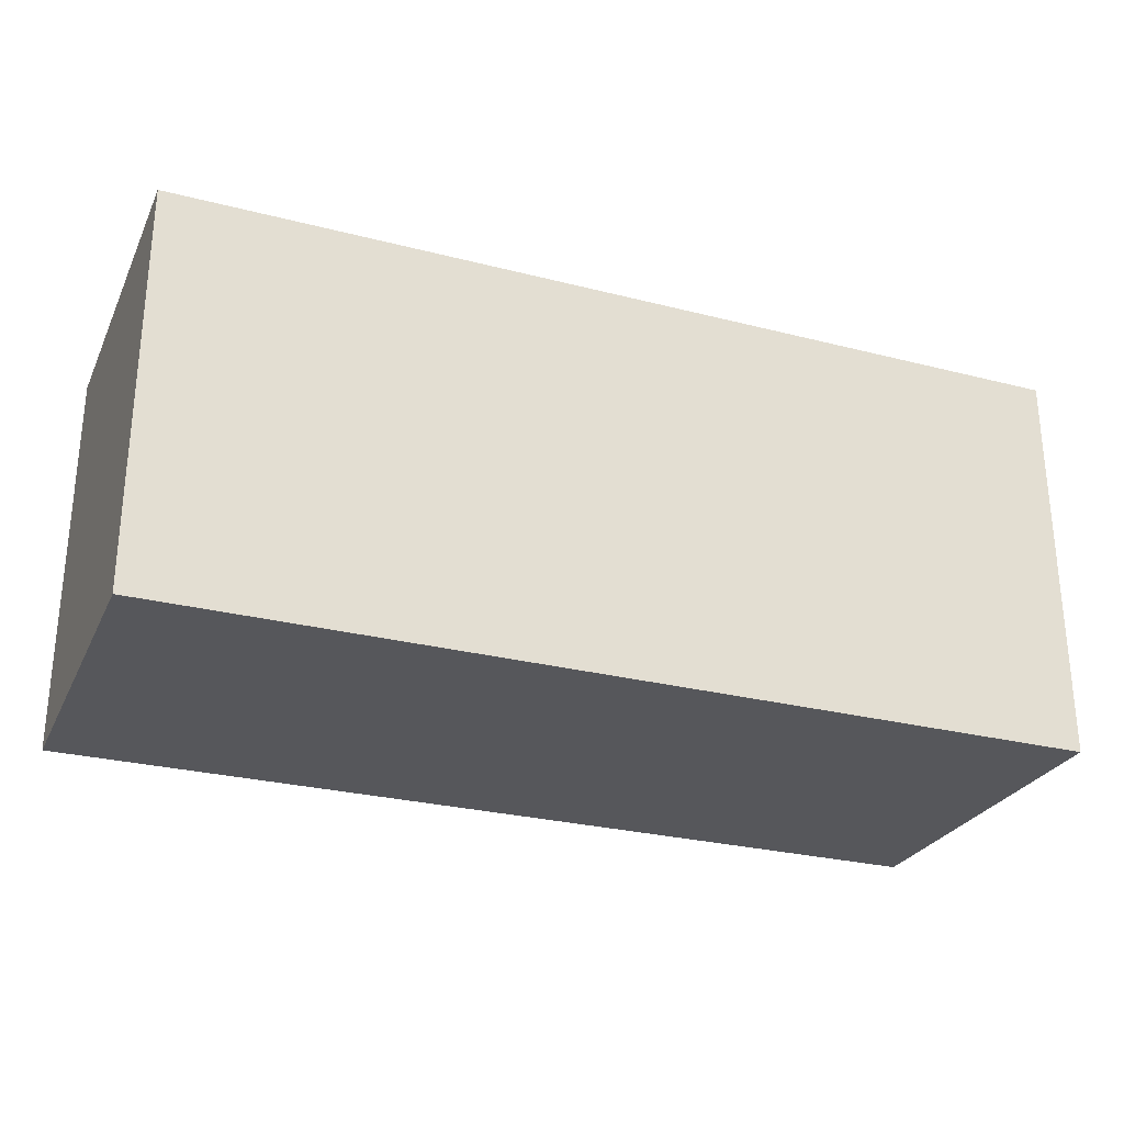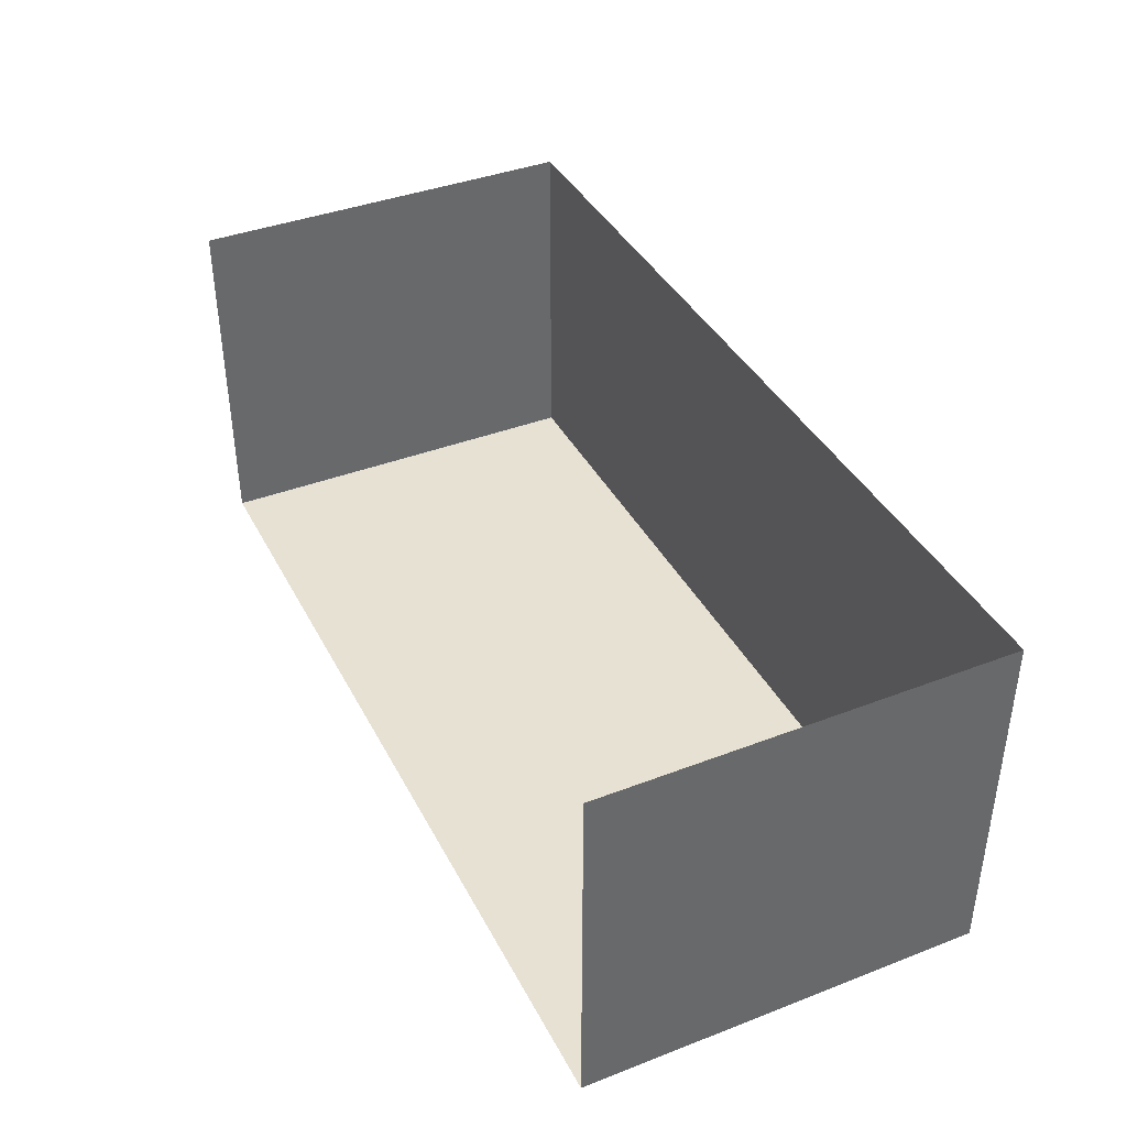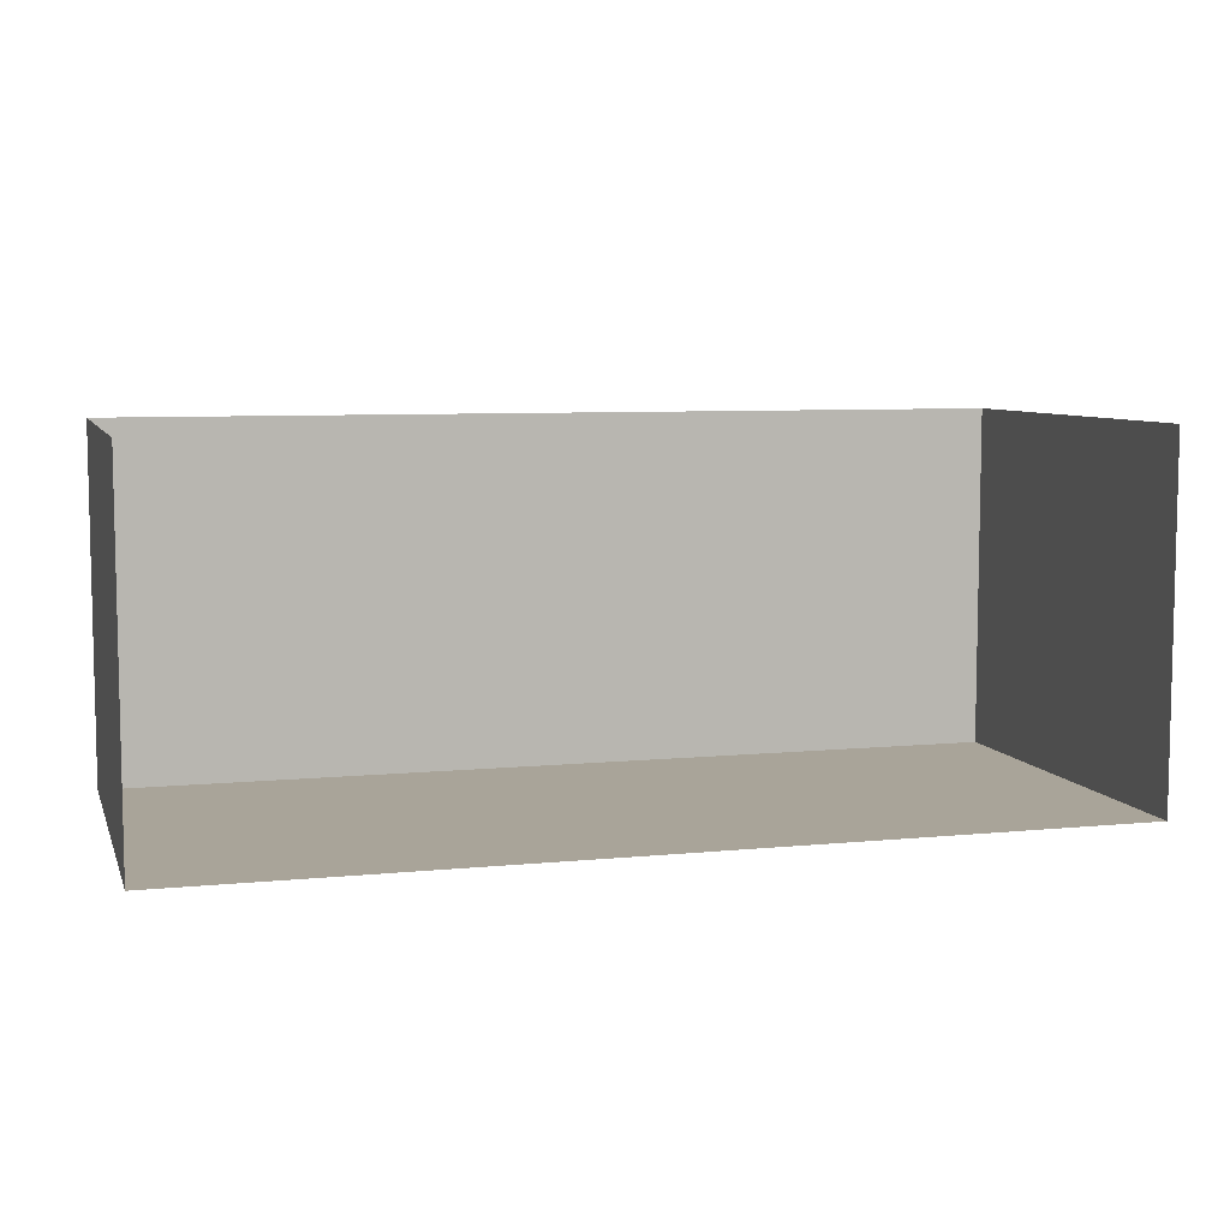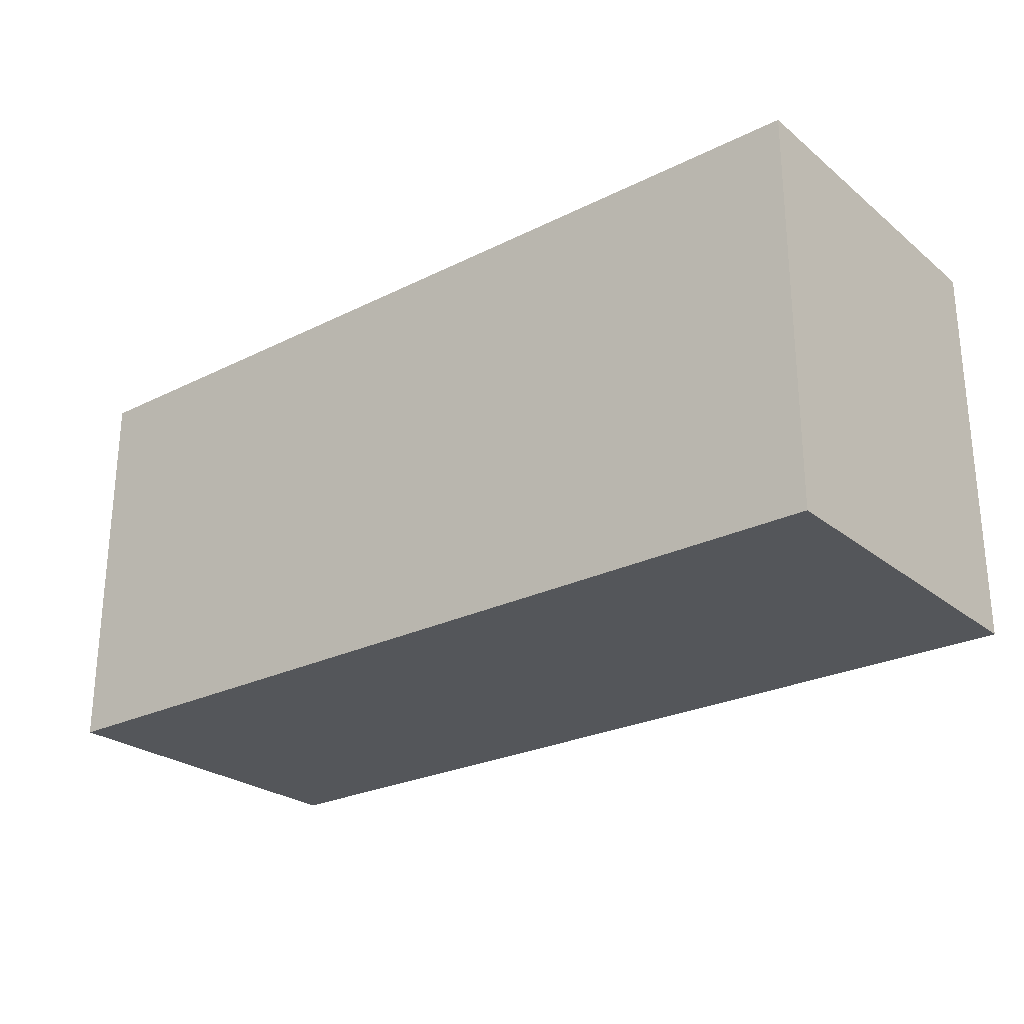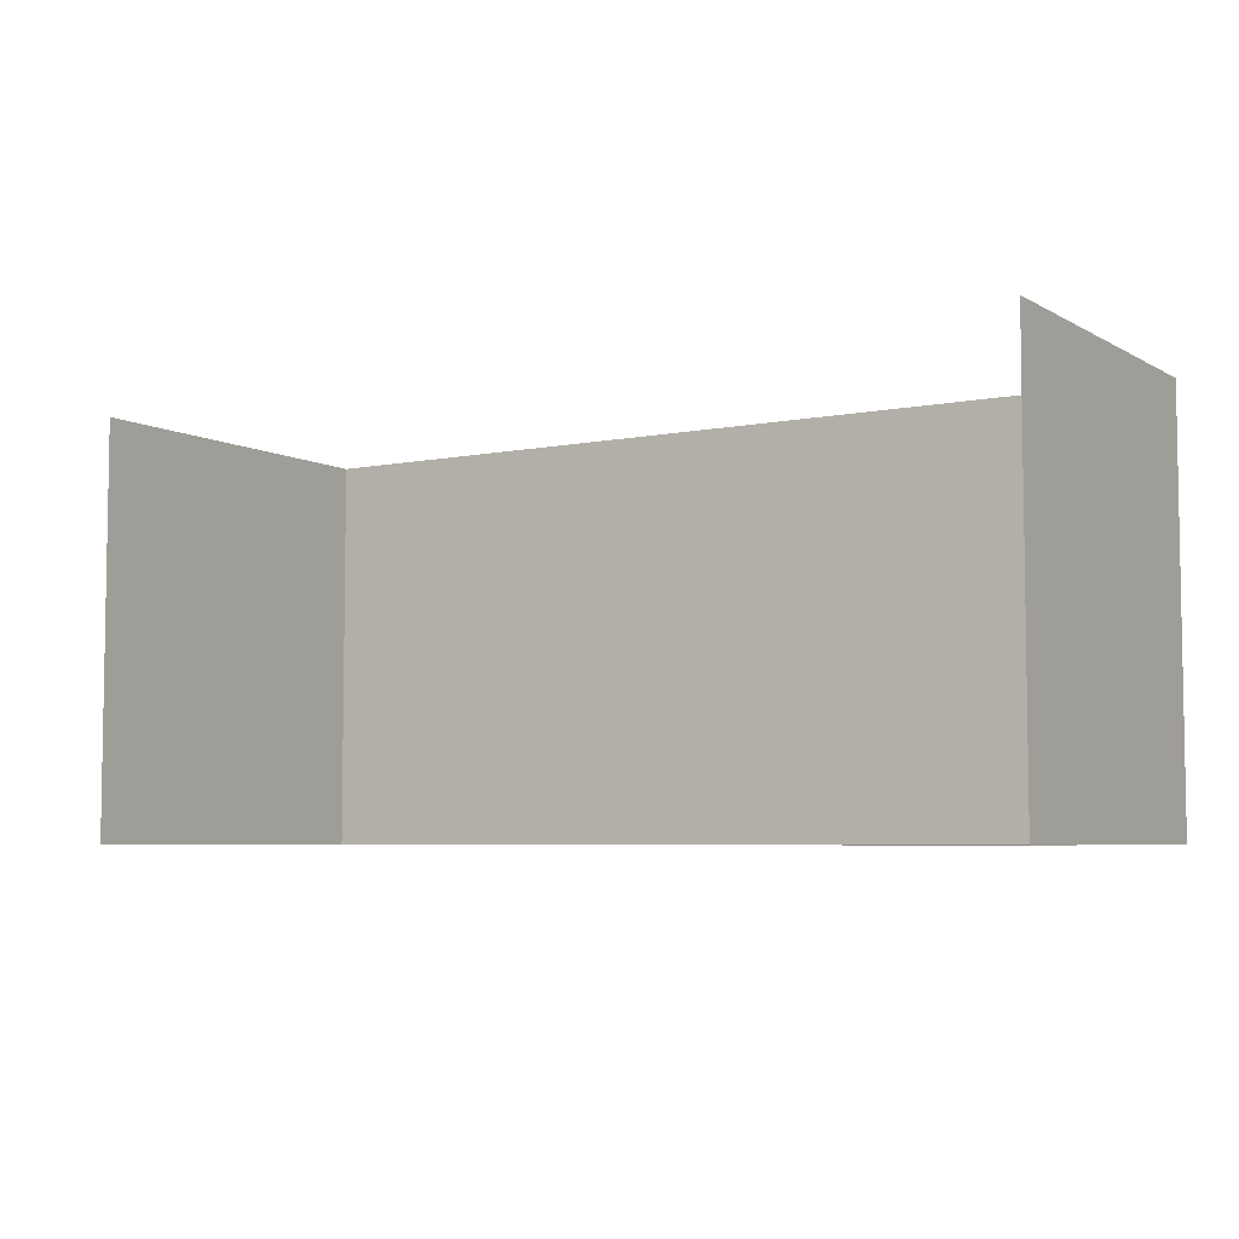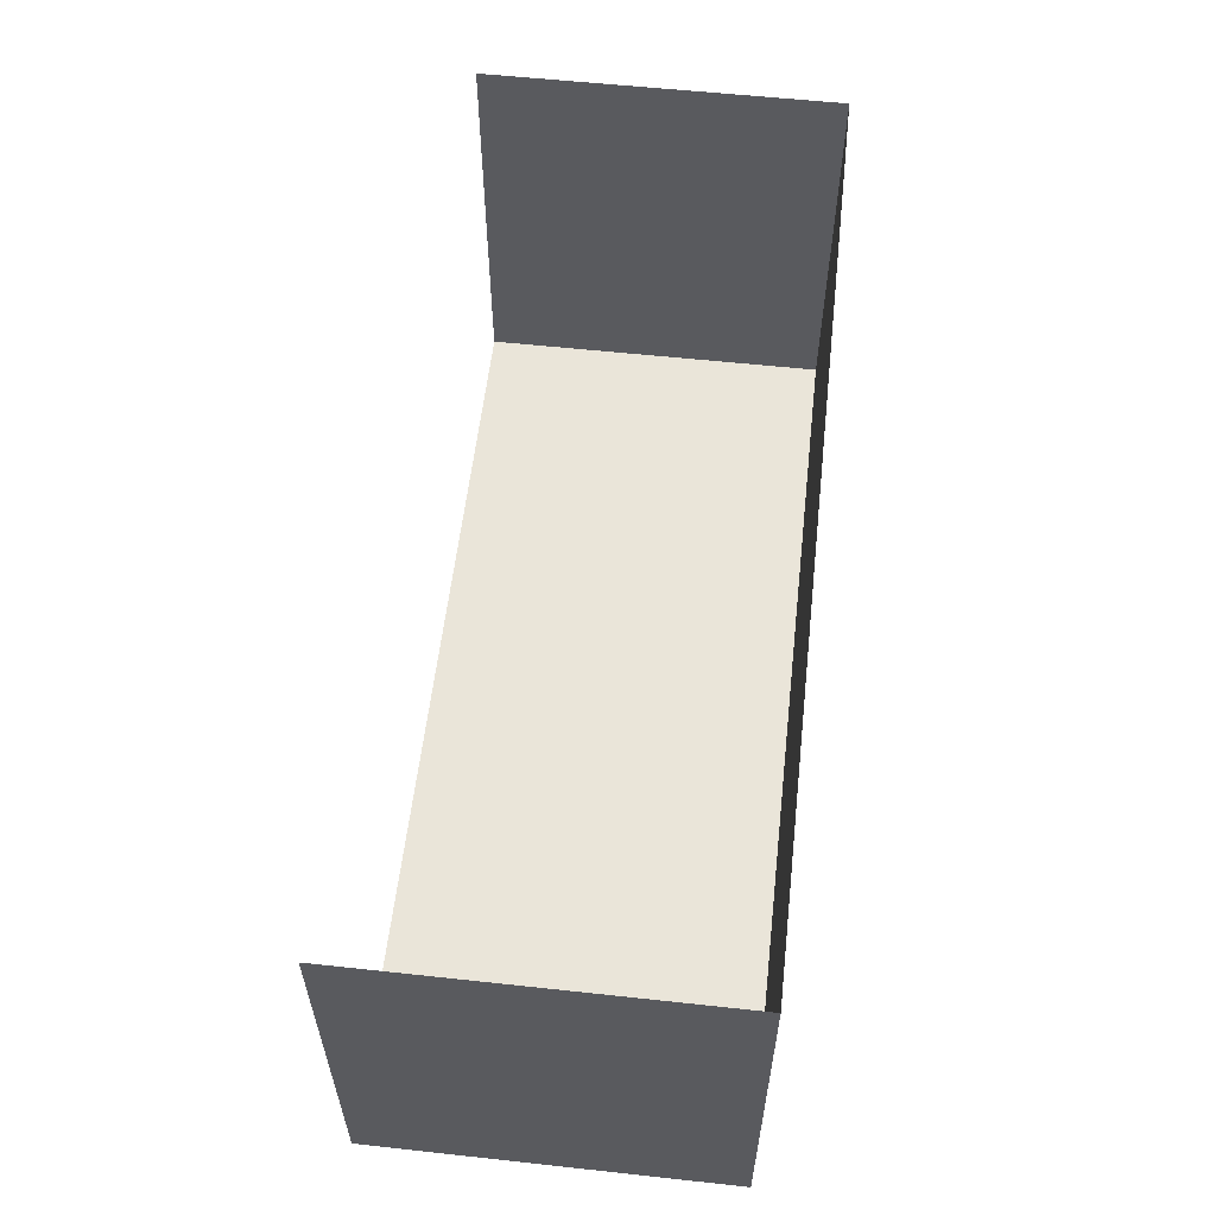
<metadata>
{"format":"obj","ext":"obj","renderer":"f3d","projection":"perspective","resolution":1024,"background":"white","views":[{"elev":-27.4,"azim":-21.5,"up":"+Z"},{"elev":39.6,"azim":64.5,"up":"+Y"},{"elev":7.3,"azim":-15.9,"up":"+Y"},{"elev":-25.6,"azim":38.5,"up":"+Z"},{"elev":-5.6,"azim":-148.1,"up":"+Z"},{"elev":57.8,"azim":-83.6,"up":"+Z"}]}
</metadata>
<code>
o Cube_Cube.001
v 1.701 0.000122 -0.7486
v 1.701 1.32 -0.7486
v 1.701 0.000122 0.7486
v 1.701 1.32 0.7486
v -1.701 0.000122 -0.7486
v -1.701 1.32 -0.7486
v -1.701 0.000122 0.7486
v -1.701 1.32 0.7486
f 3 2 1
f 5 8 7
f 1 6 5
f 1 7 3
f 3 4 2
f 5 6 8
f 1 2 6
f 1 5 7

</code>
